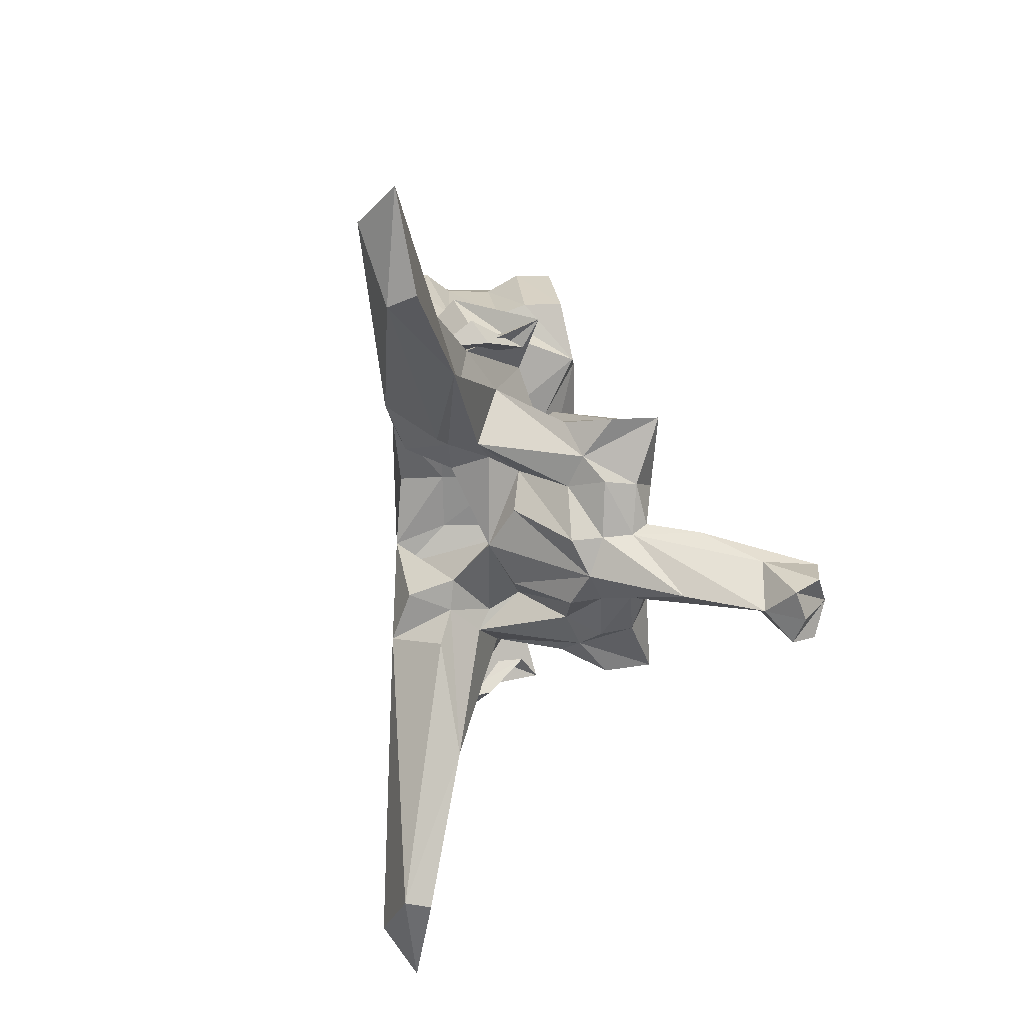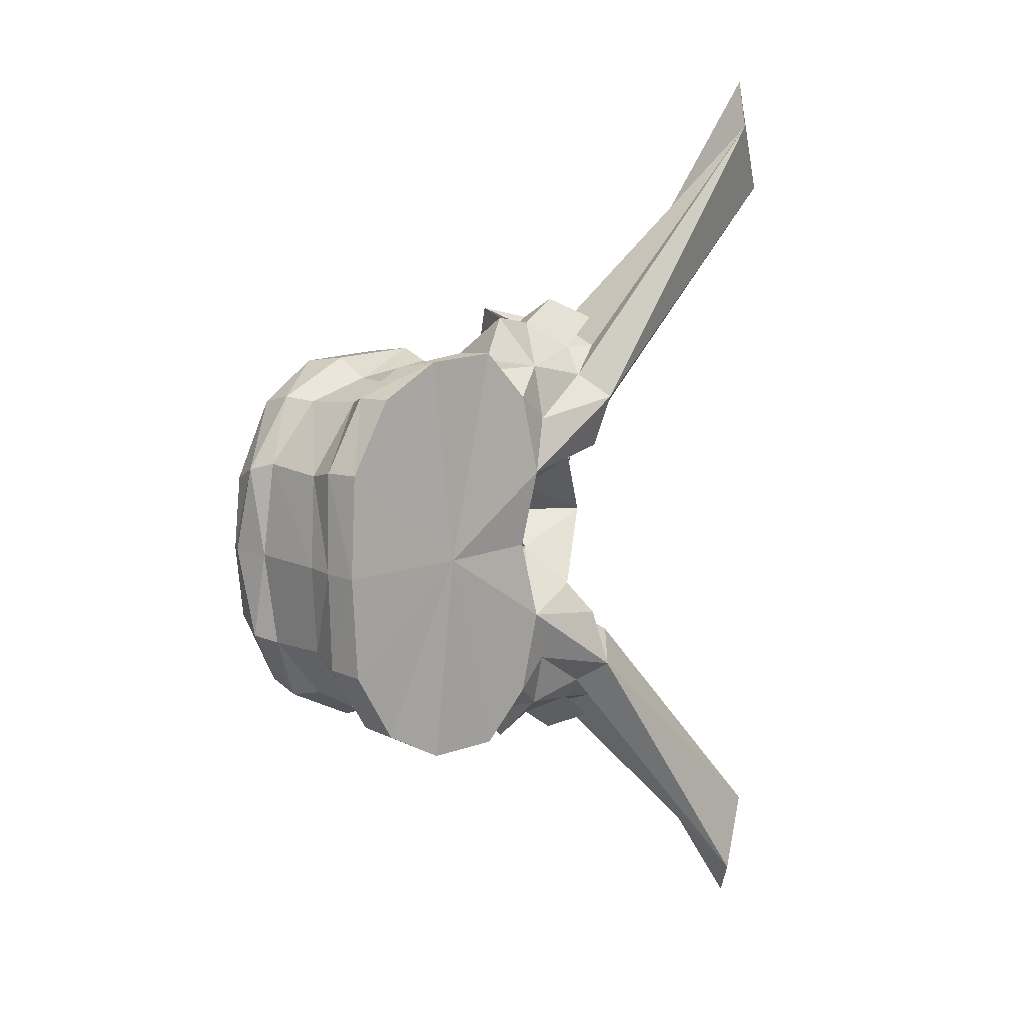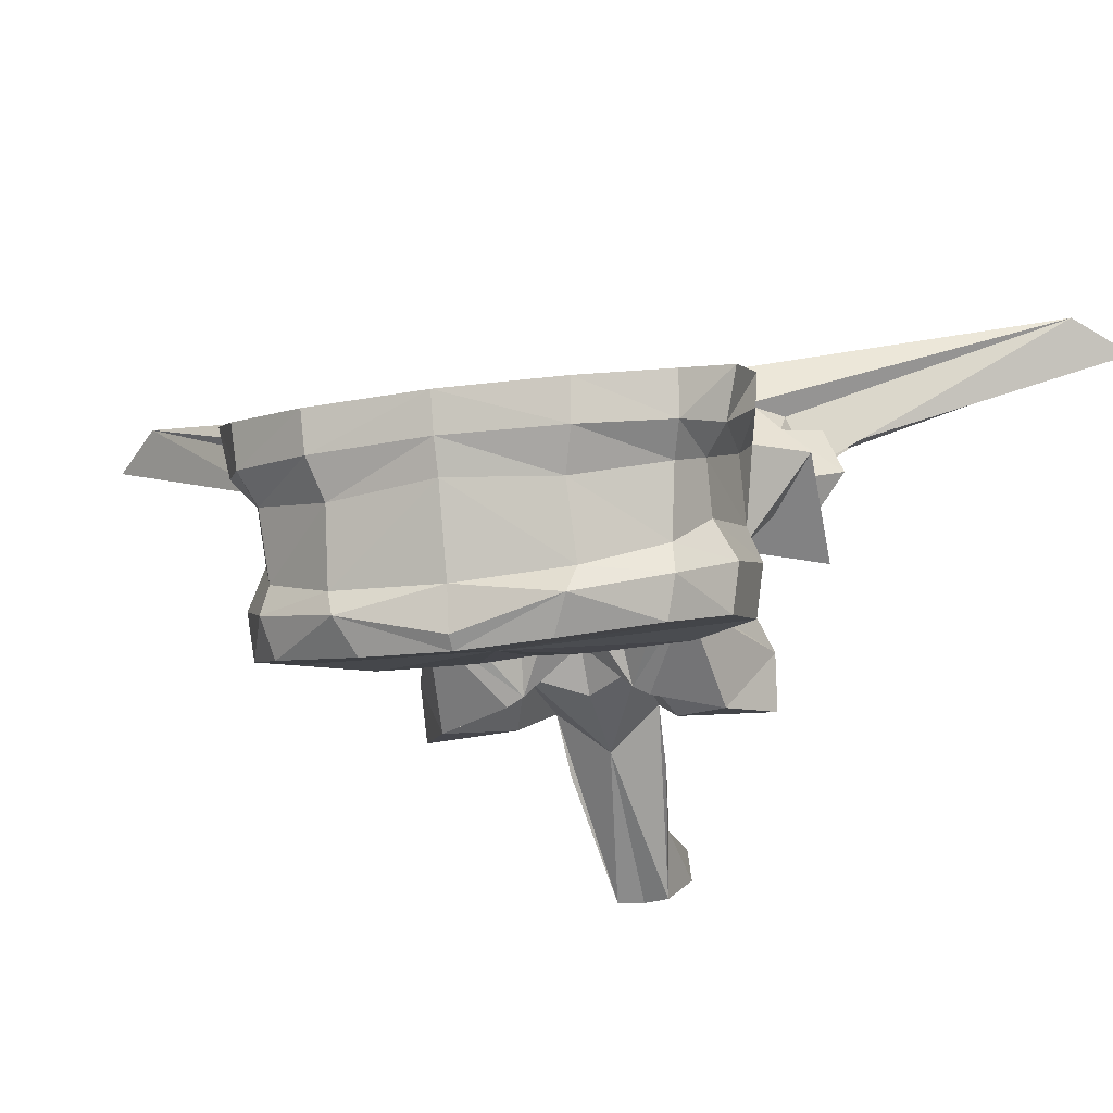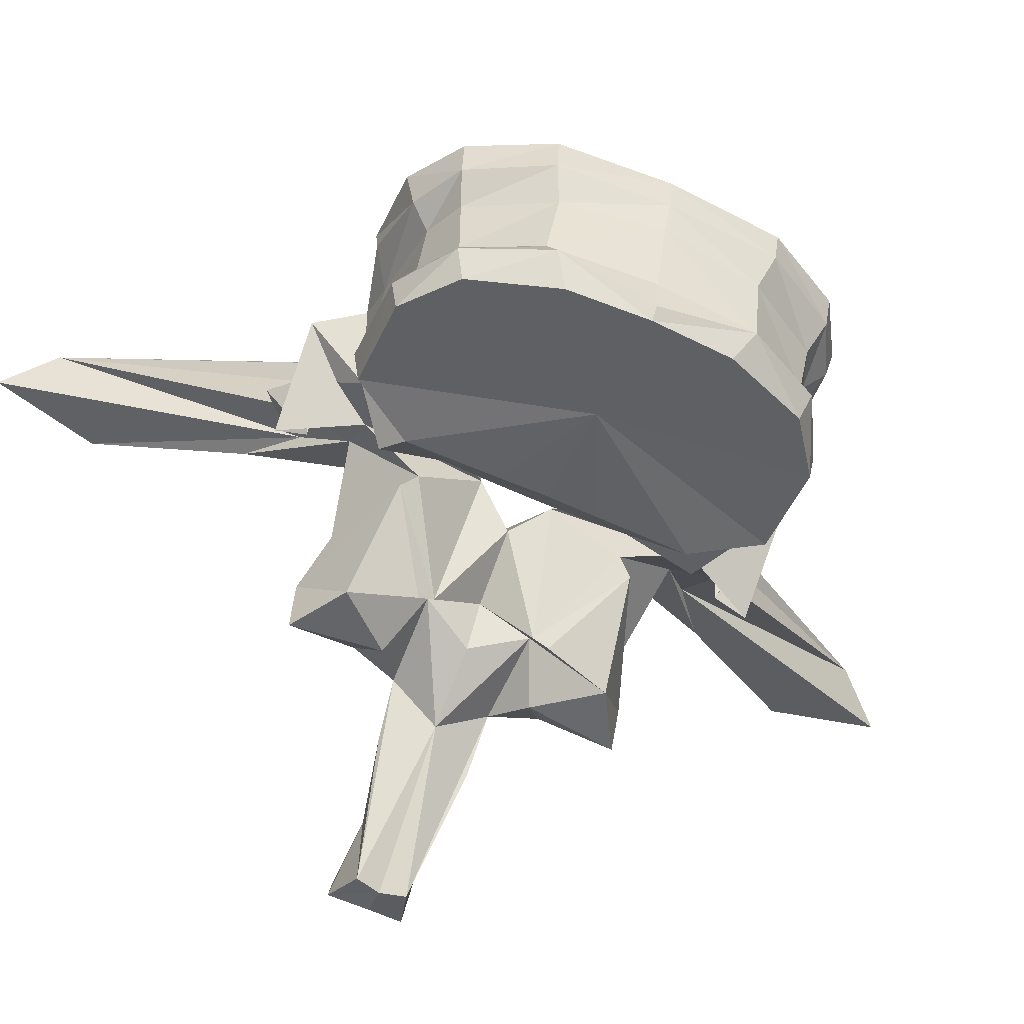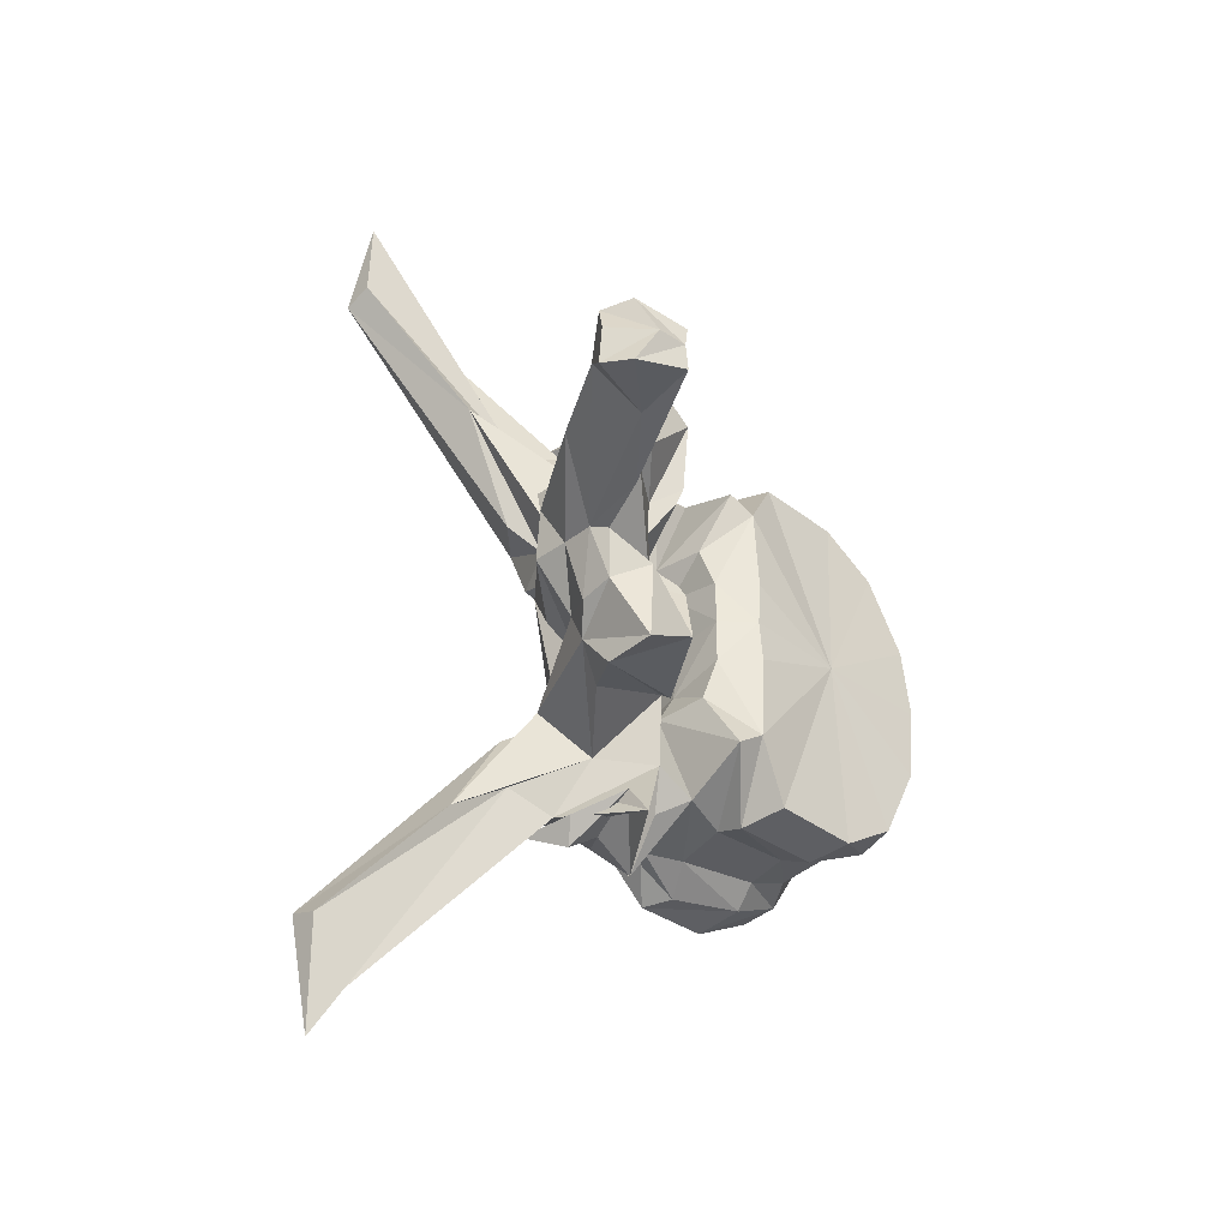
<metadata>
{"format":"obj","ext":"obj","renderer":"f3d","projection":"perspective","resolution":1024,"background":"white","views":[{"elev":29.1,"azim":-116.2,"up":"+Z"},{"elev":12.9,"azim":117.7,"up":"+Z"},{"elev":-22.1,"azim":105.8,"up":"+Y"},{"elev":-65.1,"azim":66.2,"up":"+Y"},{"elev":-38.6,"azim":-61.7,"up":"+Z"}]}
</metadata>
<code>
o thoracic1
v -0.04223 0.3389 0.000106
v -0.04271 0.3394 0.007257
v -0.05249 0.3426 8.7e-05
v -0.04085 0.342 0.008689
v -0.04127 0.3399 0.000108
v -0.04271 0.3394 -0.007088
v -0.04085 0.342 -0.00852
v -0.04568 0.3409 0.0147
v -0.05059 0.3429 0.01832
v -0.06185 0.3453 0.004397
v -0.06189 0.3456 8.7e-05
v -0.06207 0.3456 0.01278
v -0.05853 0.3454 0.01842
v -0.04568 0.3409 -0.01453
v -0.05059 0.3429 -0.01815
v -0.06185 0.3453 -0.004228
v -0.06207 0.3456 -0.01261
v -0.05853 0.3454 -0.01825
v -0.04074 0.3435 0.000108
v -0.04162 0.3442 0.009296
v -0.04453 0.3441 0.01561
v -0.04162 0.3442 -0.009127
v -0.04453 0.3441 -0.01544
v -0.05031 0.3468 0.01894
v -0.06395 0.3489 0.004523
v -0.06395 0.3488 8.7e-05
v -0.06395 0.3489 -0.004354
v -0.0583 0.3498 0.01908
v -0.06412 0.3468 0.01434
v -0.06433 0.3502 0.00852
v -0.05031 0.3468 -0.01877
v -0.06412 0.3468 -0.01417
v -0.0583 0.3498 -0.01891
v -0.06433 0.3502 -0.008351
v -0.03844 0.3506 0.00011
v -0.03971 0.3502 0.008975
v -0.04529 0.3467 0.01522
v -0.03971 0.3502 -0.008806
v -0.04529 0.3467 -0.01505
v -0.04946 0.35 0.01724
v -0.06219 0.3542 0.005776
v -0.06182 0.3541 8.9e-05
v -0.06219 0.3542 -0.005607
v -0.05741 0.3525 0.01806
v -0.06163 0.3529 0.01708
v -0.06343 0.3552 0.008789
v -0.04946 0.35 -0.01707
v -0.06163 0.3529 -0.01691
v -0.05741 0.3525 -0.01789
v -0.06343 0.3552 -0.00862
v -0.03719 0.3533 0.000111
v -0.03773 0.3532 0.009919
v -0.04389 0.3524 0.0158
v -0.03773 0.3532 -0.00975
v -0.04389 0.3524 -0.01563
v -0.04747 0.354 0.01732
v -0.0588 0.3601 0.005965
v -0.06016 0.361 0.009186
v -0.05824 0.36 9.1e-05
v -0.0588 0.3601 -0.005796
v -0.06016 0.361 -0.009017
v -0.05481 0.3573 0.01819
v -0.05809 0.3594 0.01854
v -0.06552 0.354 0.0154
v -0.0635 0.3556 0.01886
v -0.06085 0.3595 0.02253
v -0.06827 0.3586 0.003425
v -0.04747 0.354 -0.01715
v -0.05809 0.3594 -0.01837
v -0.05481 0.3573 -0.01802
v -0.0635 0.3556 -0.01869
v -0.06552 0.354 -0.01523
v -0.06085 0.3595 -0.02236
v -0.06827 0.3586 -0.003256
v -0.03634 0.3565 0.000112
v -0.037 0.3566 0.0101
v -0.04164 0.3545 0.01672
v -0.037 0.3566 -0.00993
v -0.04164 0.3545 -0.01656
v -0.04626 0.356 0.01914
v -0.05761 0.3655 0.007582
v -0.05854 0.3644 0.009857
v -0.05659 0.3643 9.3e-05
v -0.05761 0.3655 -0.007413
v -0.05854 0.3644 -0.009688
v -0.05226 0.3597 0.02006
v -0.05582 0.3611 0.01792
v -0.06017 0.3639 0.01796
v -0.06983 0.3621 0.02081
v -0.06941 0.3586 0.01548
v -0.06884 0.3534 0.02225
v -0.06755 0.3527 0.009522
v -0.06615 0.3598 0.0214
v -0.06891 0.3553 0.01946
v -0.07014 0.3548 8.8e-05
v -0.07518 0.3471 0.004667
v -0.07433 0.3619 8.9e-05
v -0.06864 0.3635 0.007
v -0.04626 0.356 -0.01897
v -0.05582 0.3611 -0.01775
v -0.05226 0.3597 -0.01989
v -0.06017 0.3639 -0.01779
v -0.06941 0.3586 -0.01531
v -0.06983 0.3621 -0.02064
v -0.06884 0.3534 -0.02208
v -0.06755 0.3527 -0.009353
v -0.06891 0.3553 -0.01929
v -0.06615 0.3598 -0.02123
v -0.07518 0.3471 -0.004498
v -0.06864 0.3635 -0.006831
v -0.04749 0.3613 9.3e-05
v -0.04073 0.358 0.01695
v -0.04579 0.3602 0.02006
v -0.04073 0.358 -0.01679
v -0.04579 0.3602 -0.01989
v -0.05248 0.3627 0.02018
v -0.06585 0.3697 0.01442
v -0.05956 0.3651 0.01272
v -0.06624 0.3677 0.009102
v -0.05633 0.3645 0.01542
v -0.05956 0.3651 -0.01255
v -0.06585 0.3697 -0.01425
v -0.06624 0.3677 -0.008932
v -0.05633 0.3645 -0.01525
v -0.0667 0.3644 0.01911
v -0.06532 0.3663 0.01657
v -0.08063 0.378 0.04138
v -0.0734 0.3647 0.01898
v -0.06851 0.3663 0.01915
v -0.07991 0.3538 0.01141
v -0.07662 0.3543 0.01395
v -0.07814 0.3674 0.02278
v -0.07268 0.3623 0.01145
v -0.06838 0.3514 0.01083
v -0.08064 0.3509 0.01536
v -0.06892 0.3611 0.02366
v -0.07056 0.36 0.02159
v -0.06984 0.3653 0.02189
v -0.07608 0.3515 8.7e-05
v -0.07519 0.3463 0.00609
v -0.08478 0.3554 8.8e-05
v -0.07586 0.3597 0.004527
v -0.07322 0.3579 0.007522
v -0.0723 0.3609 0.009406
v -0.07586 0.3597 -0.004358
v -0.07322 0.3579 -0.007353
v -0.0723 0.3609 -0.009237
v -0.06933 0.3642 0.01026
v -0.05248 0.3627 -0.02001
v -0.0667 0.3644 -0.01894
v -0.06532 0.3663 -0.0164
v -0.07662 0.3543 -0.01378
v -0.07991 0.3538 -0.01124
v -0.0734 0.3647 -0.01881
v -0.07814 0.3674 -0.02261
v -0.07268 0.3623 -0.01128
v -0.08063 0.378 -0.04106
v -0.06851 0.3663 -0.01898
v -0.06838 0.3514 -0.01067
v -0.08064 0.3509 -0.01519
v -0.07056 0.36 -0.02142
v -0.06892 0.3611 -0.02349
v -0.06984 0.3653 -0.02172
v -0.07519 0.3463 -0.005921
v -0.06933 0.3642 -0.01009
v -0.08539 0.3773 0.0347
v -0.07184 0.3666 0.01256
v -0.08539 0.3773 -0.03439
v -0.07184 0.3666 -0.01239
v -0.08436 0.3758 0.04583
v -0.08616 0.3747 0.03565
v -0.08227 0.3525 0.00928
v -0.08335 0.3494 0.008785
v -0.08197 0.3462 0.01514
v -0.07937 0.3552 0.008015
v -0.07653 0.3451 0.01202
v -0.0763 0.3492 0.00486
v -0.07883 0.348 8.6e-05
v -0.0763 0.3492 -0.004691
v -0.08311 0.3567 0.003836
v -0.09245 0.3486 7e-05
v -0.08381 0.3534 0.003734
v -0.08311 0.3567 -0.003667
v -0.08381 0.3534 -0.003565
v -0.07937 0.3552 -0.007846
v -0.08335 0.3494 -0.008616
v -0.08227 0.3525 -0.009111
v -0.08197 0.3462 -0.01497
v -0.08436 0.3758 -0.04551
v -0.08616 0.3747 -0.03533
v -0.07653 0.3451 -0.01185
v -0.08485 0.3505 0.003892
v -0.08458 0.3487 0.004548
v -0.08111 0.3464 0.006929
v -0.0855 0.3452 8.4e-05
v -0.08111 0.3464 -0.00676
v -0.08458 0.3487 -0.004379
v -0.09853 0.3428 0.000108
v -0.08485 0.3505 -0.003723
v -0.09417 0.3406 0.00301
v -0.08813 0.3443 0.004242
v -0.09627 0.3352 0.002374
v -0.09681 0.3352 0.000124
v -0.09627 0.3352 -0.00212
v -0.08813 0.3443 -0.004073
v -0.1009 0.3408 0.003042
v -0.1018 0.3401 0.000113
v -0.09417 0.3406 -0.002756
v -0.1009 0.3408 -0.002788
v -0.1004 0.3379 0.003521
v -0.09934 0.3362 0.000108
v -0.1004 0.3379 -0.003267
f 1 2 3
f 4 2 1
f 4 1 5
f 3 6 1
f 1 6 7
f 5 1 7
f 2 8 3
f 8 2 4
f 8 9 3
f 10 11 3
f 3 12 10
f 13 12 3
f 3 9 13
f 3 14 6
f 3 15 14
f 3 11 16
f 16 17 3
f 3 17 18
f 18 15 3
f 19 20 4
f 19 4 5
f 21 4 20
f 8 4 21
f 5 7 19
f 7 6 14
f 7 22 19
f 22 7 23
f 23 7 14
f 9 8 21
f 9 21 24
f 13 9 24
f 11 10 25
f 12 25 10
f 11 25 26
f 27 16 11
f 26 27 11
f 28 29 12
f 28 12 13
f 12 29 30
f 12 30 25
f 13 24 28
f 23 14 15
f 31 23 15
f 31 15 18
f 16 27 17
f 17 32 33
f 18 17 33
f 34 32 17
f 27 34 17
f 33 31 18
f 35 20 19
f 19 22 35
f 35 36 20
f 37 20 36
f 21 20 37
f 24 21 37
f 22 38 35
f 38 22 39
f 39 22 23
f 39 23 31
f 24 37 40
f 28 24 40
f 41 26 25
f 41 25 30
f 26 41 42
f 42 43 26
f 27 26 43
f 34 27 43
f 28 40 44
f 44 29 28
f 44 45 29
f 30 29 46
f 29 45 46
f 41 30 46
f 47 39 31
f 47 31 33
f 32 48 49
f 33 32 49
f 50 32 34
f 50 48 32
f 49 47 33
f 50 34 43
f 51 36 35
f 35 38 51
f 51 52 36
f 53 36 52
f 37 36 53
f 40 37 53
f 38 54 51
f 54 38 55
f 55 38 39
f 55 39 47
f 40 53 56
f 44 40 56
f 42 41 57
f 41 58 57
f 41 46 58
f 42 57 59
f 60 43 42
f 59 60 42
f 60 61 43
f 61 50 43
f 44 56 62
f 62 45 44
f 62 63 45
f 64 45 65
f 66 65 45
f 66 45 63
f 45 64 46
f 58 46 67
f 67 46 64
f 68 55 47
f 68 47 49
f 48 69 70
f 49 48 70
f 71 48 72
f 48 71 73
f 69 48 73
f 50 72 48
f 70 68 49
f 74 50 61
f 72 50 74
f 75 52 51
f 51 54 75
f 75 76 52
f 77 52 76
f 53 52 77
f 56 53 77
f 54 78 75
f 78 54 79
f 79 54 55
f 79 55 68
f 56 77 80
f 62 56 80
f 59 57 81
f 57 58 82
f 57 82 81
f 67 82 58
f 59 81 83
f 84 60 59
f 83 84 59
f 85 61 60
f 84 85 60
f 61 85 74
f 62 80 86
f 86 63 62
f 86 87 63
f 88 66 63
f 88 63 87
f 89 90 64
f 89 64 91
f 64 65 66
f 64 66 91
f 64 90 92
f 64 92 67
f 66 93 94
f 66 94 91
f 88 93 66
f 95 67 96
f 67 95 97
f 67 97 98
f 92 96 67
f 67 98 82
f 99 79 68
f 99 68 70
f 69 100 101
f 70 69 101
f 69 73 102
f 100 69 102
f 101 99 70
f 73 71 72
f 72 103 104
f 105 72 104
f 105 73 72
f 106 103 72
f 74 106 72
f 107 108 73
f 105 107 73
f 73 108 102
f 109 74 95
f 97 95 74
f 110 97 74
f 74 109 106
f 85 110 74
f 76 75 111
f 111 75 78
f 77 76 112
f 112 76 111
f 113 80 77
f 113 77 112
f 114 78 79
f 111 78 114
f 79 99 115
f 114 79 115
f 116 86 80
f 116 80 113
f 117 118 81
f 81 119 117
f 81 98 119
f 98 81 82
f 83 81 111
f 81 120 111
f 118 120 81
f 111 84 83
f 84 121 122
f 122 123 84
f 123 110 84
f 85 84 110
f 111 124 84
f 84 124 121
f 116 87 86
f 120 88 87
f 116 120 87
f 120 118 88
f 88 125 93
f 125 88 126
f 126 88 118
f 127 128 89
f 128 90 89
f 89 91 125
f 129 89 125
f 127 89 129
f 130 131 90
f 128 132 90
f 90 131 92
f 90 133 130
f 90 132 133
f 91 94 125
f 96 92 134
f 135 134 92
f 135 92 131
f 125 136 93
f 136 94 93
f 136 137 94
f 137 138 94
f 94 138 125
f 95 96 139
f 139 109 95
f 139 96 140
f 96 134 140
f 141 142 97
f 97 142 143
f 97 143 144
f 144 98 97
f 97 145 141
f 146 145 97
f 147 146 97
f 97 110 147
f 144 148 98
f 98 148 119
f 99 101 149
f 115 99 149
f 101 100 149
f 100 102 124
f 100 124 149
f 102 121 124
f 108 150 102
f 151 102 150
f 121 102 151
f 103 152 153
f 104 103 154
f 103 155 154
f 106 152 103
f 153 156 103
f 156 155 103
f 104 154 157
f 150 105 104
f 150 104 158
f 158 104 157
f 150 107 105
f 159 106 109
f 106 159 160
f 152 106 160
f 107 161 162
f 108 107 162
f 107 163 161
f 150 163 107
f 108 162 150
f 164 109 139
f 164 159 109
f 110 165 147
f 123 165 110
f 113 112 111
f 116 113 111
f 120 116 111
f 111 114 115
f 111 115 149
f 111 149 124
f 118 117 126
f 127 126 117
f 166 127 117
f 166 117 167
f 117 148 167
f 148 117 119
f 151 122 121
f 122 151 157
f 122 157 168
f 169 122 168
f 169 165 122
f 123 122 165
f 125 138 136
f 125 126 129
f 127 129 126
f 127 170 128
f 170 127 166
f 128 170 171
f 132 128 171
f 135 131 130
f 130 172 173
f 130 173 174
f 130 174 135
f 172 130 175
f 133 175 130
f 132 171 166
f 132 166 167
f 148 133 132
f 148 132 167
f 144 133 148
f 175 133 143
f 143 133 144
f 135 176 134
f 134 176 140
f 135 174 176
f 136 138 137
f 139 140 177
f 139 177 178
f 179 164 139
f 178 179 139
f 140 176 177
f 180 142 141
f 141 181 182
f 141 182 180
f 141 145 183
f 184 181 141
f 183 184 141
f 180 143 142
f 180 175 143
f 145 146 183
f 146 185 183
f 146 156 185
f 147 156 146
f 165 156 147
f 162 163 150
f 158 151 150
f 151 158 157
f 153 152 160
f 186 187 153
f 188 186 153
f 160 188 153
f 185 153 187
f 153 185 156
f 154 189 157
f 190 189 154
f 190 154 155
f 168 190 155
f 169 168 155
f 155 156 165
f 169 155 165
f 168 157 189
f 159 191 160
f 164 191 159
f 191 188 160
f 161 163 162
f 179 191 164
f 170 166 171
f 190 168 189
f 182 172 175
f 192 173 172
f 192 172 182
f 193 194 173
f 193 173 192
f 194 174 173
f 194 176 174
f 182 175 180
f 177 176 194
f 177 194 193
f 177 193 195
f 178 177 195
f 195 179 178
f 196 191 179
f 197 196 179
f 195 197 179
f 181 198 192
f 181 192 182
f 199 198 181
f 184 199 181
f 183 185 184
f 185 187 184
f 184 187 199
f 187 186 199
f 186 196 197
f 199 186 197
f 186 188 196
f 188 191 196
f 198 200 192
f 201 193 192
f 201 192 200
f 202 195 193
f 202 193 201
f 195 202 203
f 203 204 195
f 197 195 204
f 199 197 205
f 205 197 204
f 198 206 200
f 207 206 198
f 208 209 198
f 199 208 198
f 198 209 207
f 208 199 205
f 202 201 200
f 202 200 210
f 206 210 200
f 203 202 210
f 203 210 211
f 212 204 203
f 211 212 203
f 208 205 204
f 212 208 204
f 211 210 206
f 211 206 207
f 207 209 211
f 208 212 209
f 209 212 211

</code>
